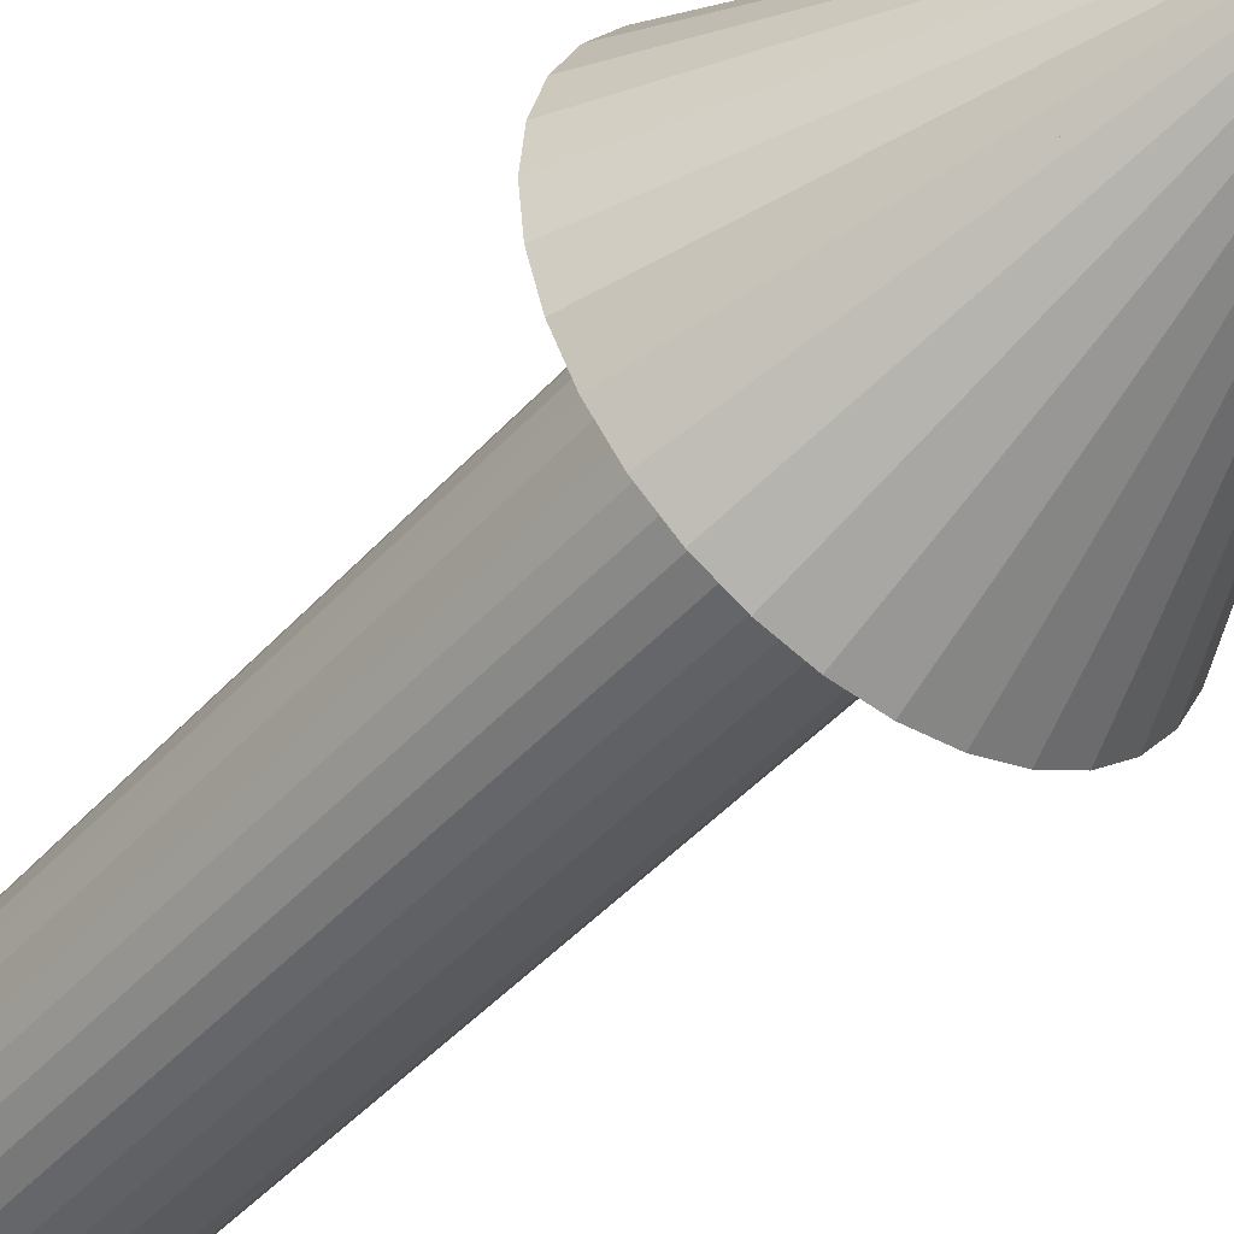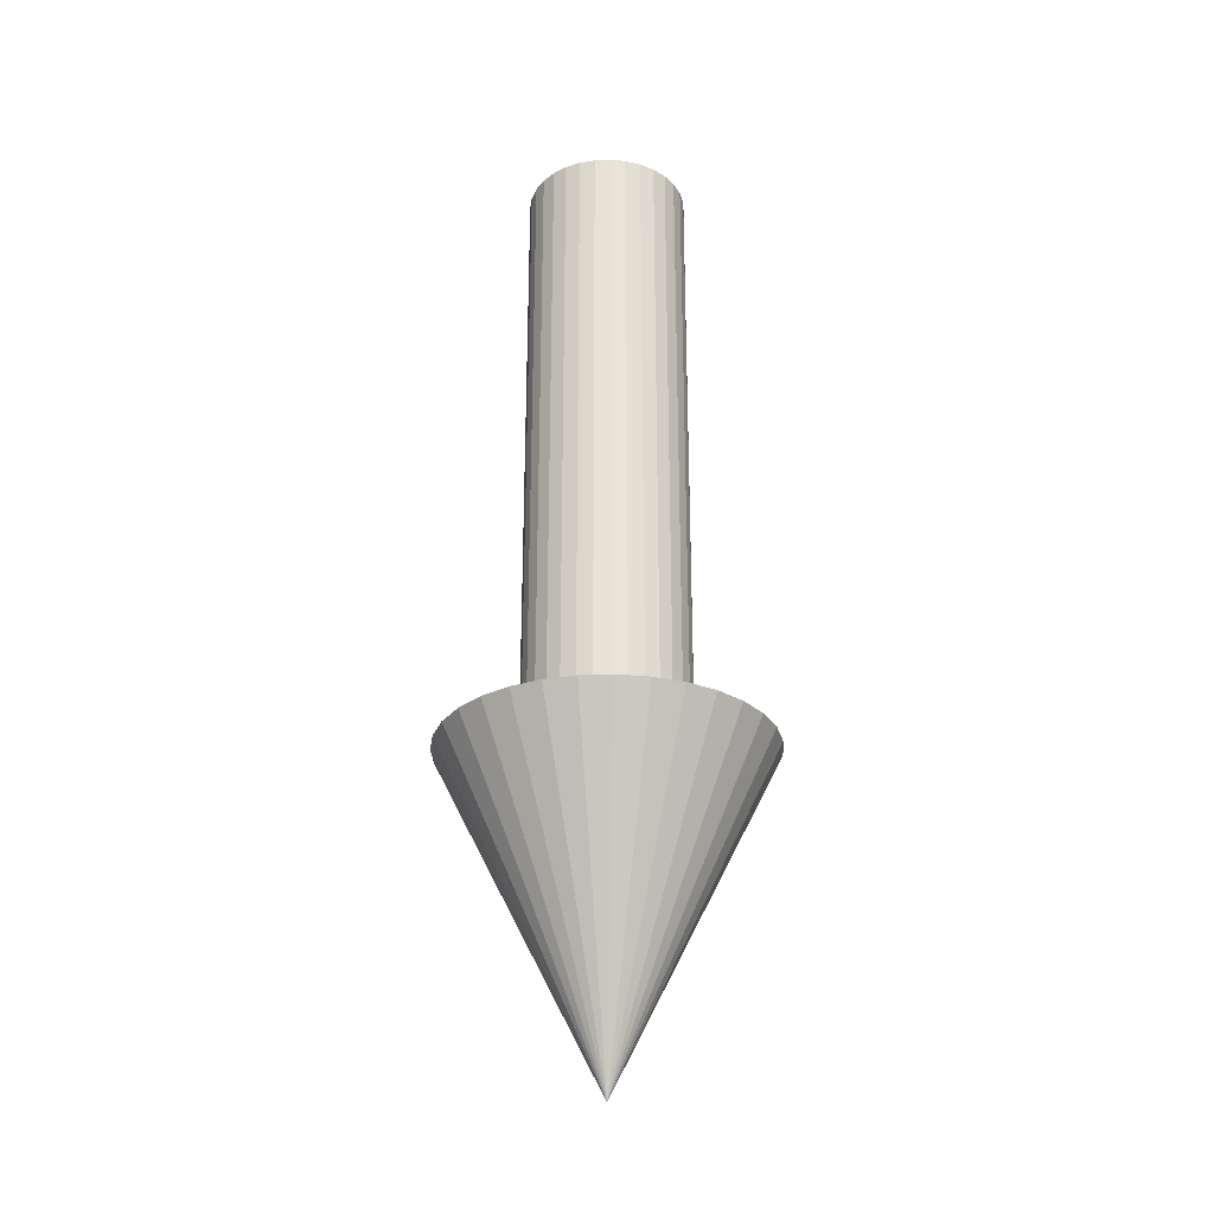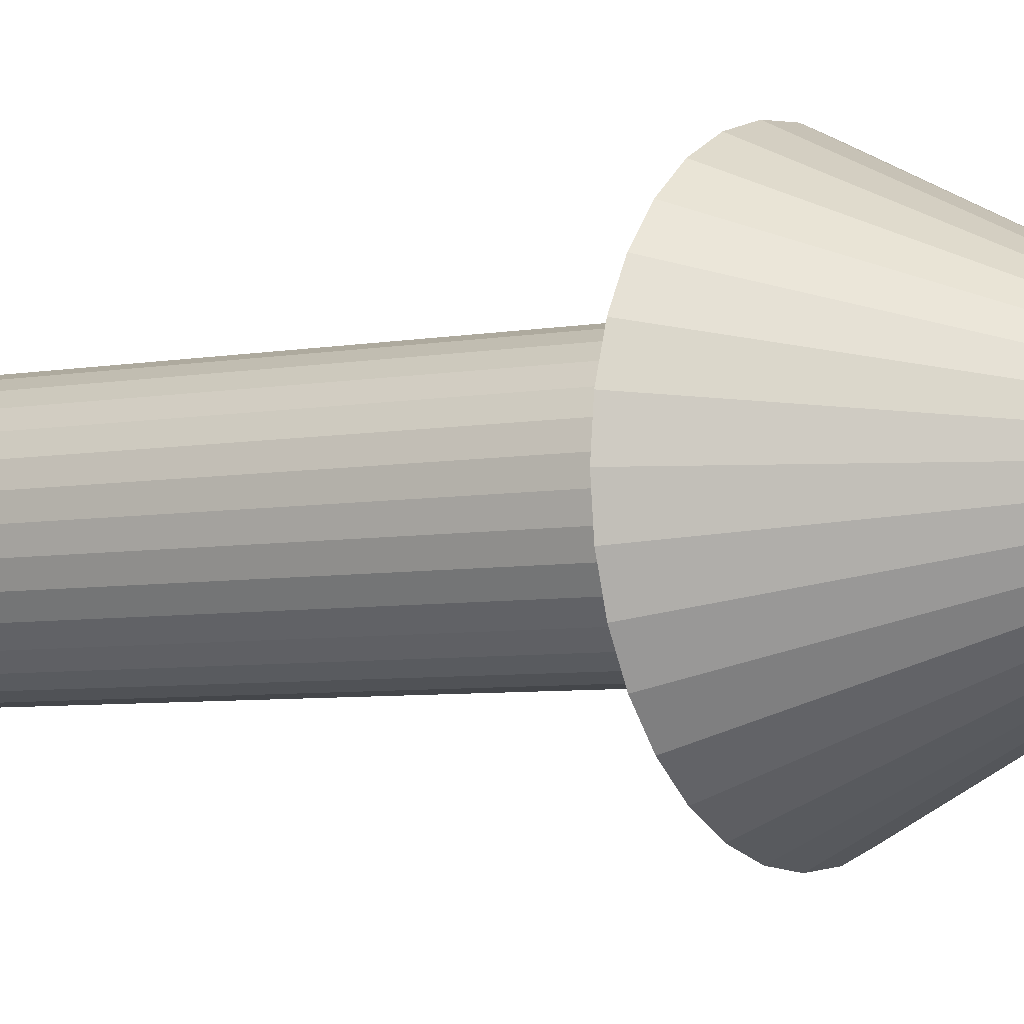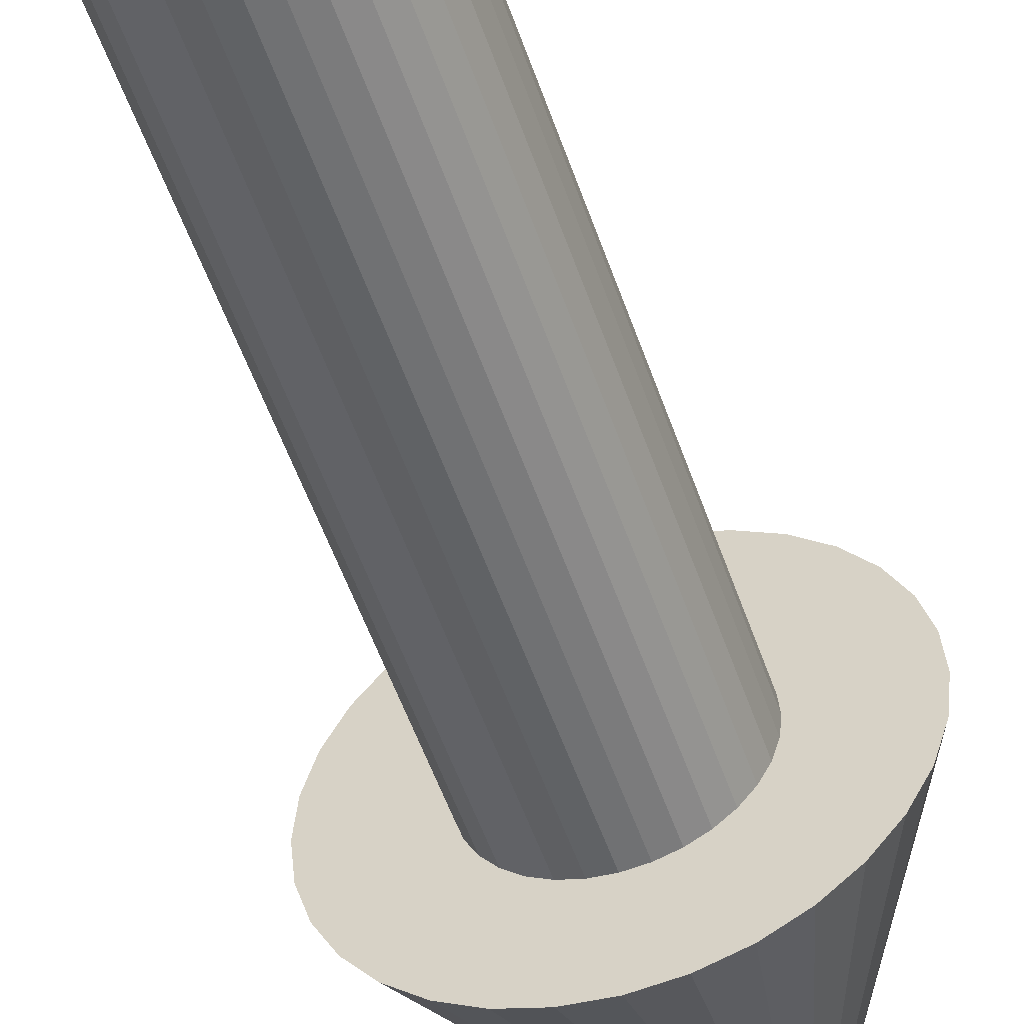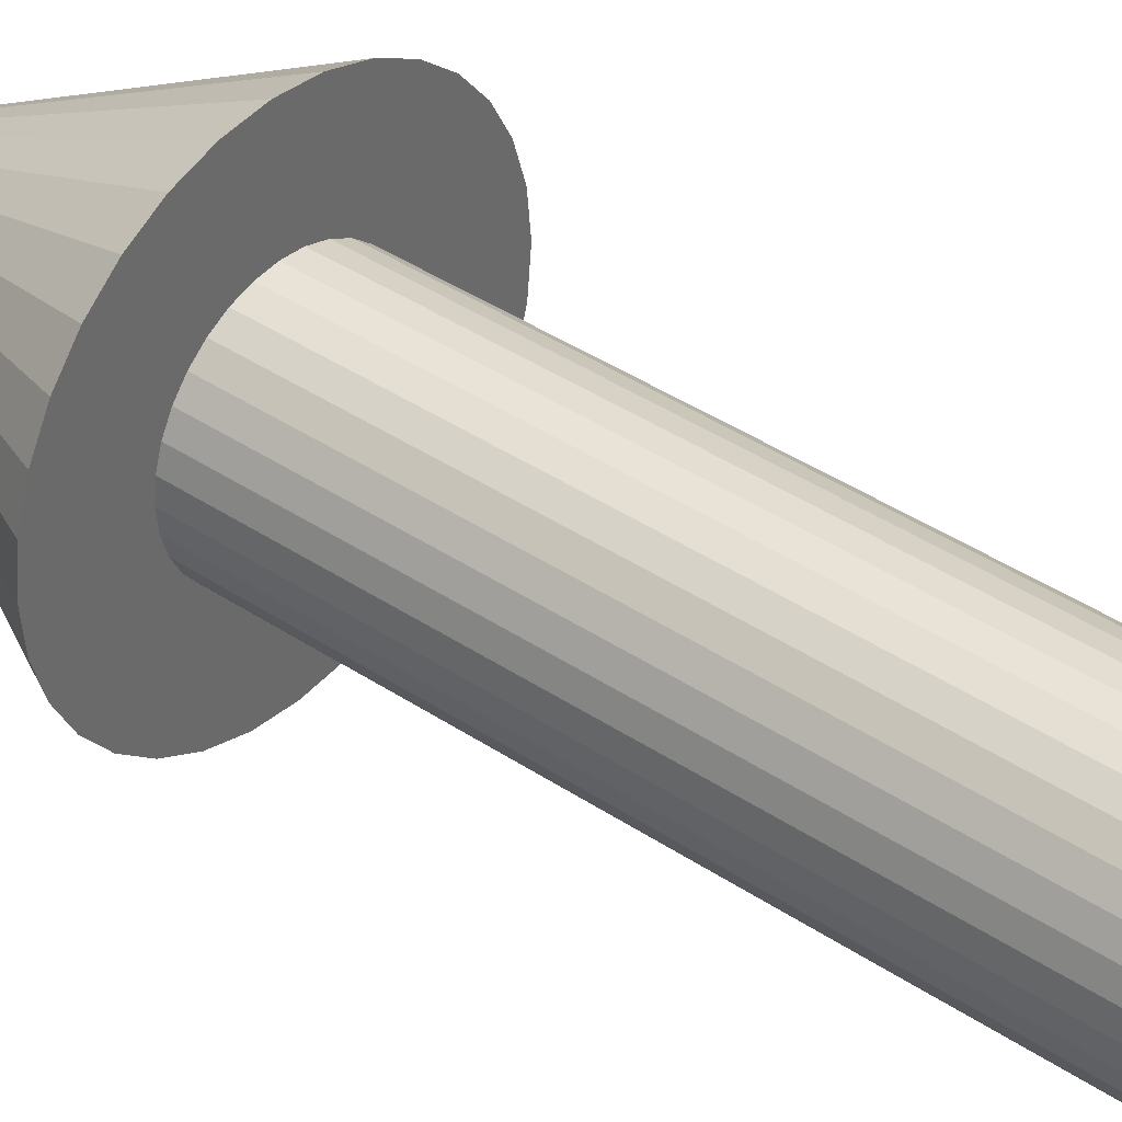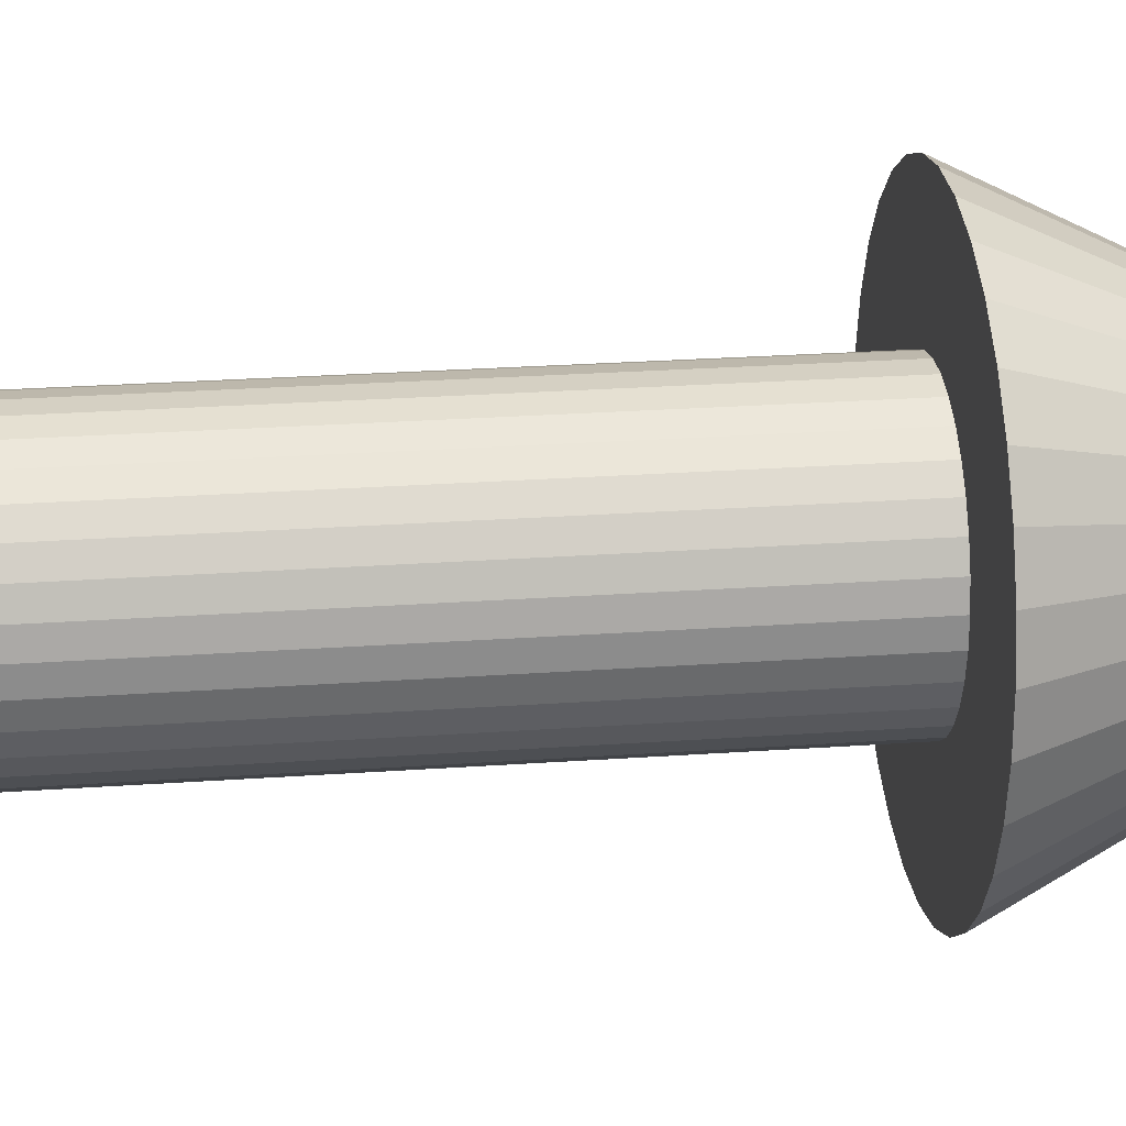
<metadata>
{"format":"obj","ext":"obj","renderer":"f3d","projection":"perspective","resolution":1024,"background":"white","views":[{"elev":-43.5,"azim":-38.0,"up":"+Z"},{"elev":-28.3,"azim":98.9,"up":"+Y"},{"elev":-4.7,"azim":-54.9,"up":"+Z"},{"elev":-52.9,"azim":-161.4,"up":"+Z"},{"elev":39.8,"azim":129.8,"up":"+Z"},{"elev":20.5,"azim":-98.0,"up":"+Z"}]}
</metadata>
<code>
o line.003
v -0.09766 0.4861 -0
v -0.09578 1.439 0.01905
v -0.09766 1.439 -0
v -0.09578 0.4861 0.01905
v -0.09022 1.439 0.03737
v -0.09022 0.4861 0.03737
v -0.0812 1.439 0.05425
v -0.0812 0.4861 0.05425
v -0.06906 1.439 0.06906
v -0.06906 0.4861 0.06906
v -0.05426 1.439 0.0812
v -0.05426 0.4861 0.0812
v -0.03737 1.439 0.09022
v -0.03737 0.4861 0.09022
v -0.01905 1.439 0.09578
v -0.01905 0.4861 0.09578
v 0 1.439 0.09766
v 0 0.4861 0.09766
v 0.01905 1.439 0.09578
v 0.01905 0.4861 0.09578
v 0.03737 1.439 0.09022
v 0.03737 0.4861 0.09022
v 0.05425 1.439 0.0812
v 0.05425 0.4861 0.0812
v 0.06905 1.439 0.06906
v 0.06905 0.4861 0.06906
v 0.0812 1.439 0.05426
v 0.0812 0.4861 0.05426
v 0.09022 1.439 0.03737
v 0.09022 0.4861 0.03737
v 0.09578 1.439 0.01905
v 0.09578 0.4861 0.01905
v 0.09766 1.439 -0
v 0.09766 0.4861 -0
v 0.09578 1.439 -0.01905
v 0.09578 0.4861 -0.01905
v 0.09022 1.439 -0.03737
v 0.09022 0.4861 -0.03737
v 0.0812 1.439 -0.05425
v 0.0812 0.4861 -0.05425
v 0.06905 1.439 -0.06906
v 0.06905 0.4861 -0.06906
v 0.05426 1.439 -0.0812
v 0.05426 0.4861 -0.0812
v 0.03737 1.439 -0.09022
v 0.03737 0.4861 -0.09022
v 0.01905 1.439 -0.09578
v 0.01905 0.4861 -0.09578
v 0 1.439 -0.09766
v 0 0.4861 -0.09766
v -0.01905 1.439 -0.09578
v -0.01905 0.4861 -0.09578
v -0.03737 1.439 -0.09022
v -0.03737 0.4861 -0.09022
v -0.05425 1.439 -0.0812
v -0.05425 0.4861 -0.0812
v -0.06906 1.439 -0.06906
v -0.06906 0.4861 -0.06906
v -0.0812 1.439 -0.05426
v -0.0812 0.4861 -0.05426
v -0.09022 1.439 -0.03737
v -0.09022 0.4861 -0.03737
v -0.09578 1.439 -0.01905
v -0.09578 0.4861 -0.01905
v -0.1953 0.6814 -0
v 0 0.2908 -0
v -0.1916 0.6814 0.0381
v -0.1804 0.6814 0.07474
v -0.1624 0.6814 0.1085
v -0.1381 0.6814 0.1381
v -0.1085 0.6814 0.1624
v -0.07474 0.6814 0.1804
v -0.0381 0.6814 0.1916
v 0 0.6814 0.1953
v 0.0381 0.6814 0.1916
v 0.07474 0.6814 0.1804
v 0.1085 0.6814 0.1624
v 0.1381 0.6814 0.1381
v 0.1624 0.6814 0.1085
v 0.1804 0.6814 0.07474
v 0.1916 0.6814 0.0381
v 0.1953 0.6814 -0
v 0.1916 0.6814 -0.0381
v 0.1804 0.6814 -0.07474
v 0.1624 0.6814 -0.1085
v 0.1381 0.6814 -0.1381
v 0.1085 0.6814 -0.1624
v 0.07474 0.6814 -0.1804
v 0.0381 0.6814 -0.1916
v 0 0.6814 -0.1953
v -0.0381 0.6814 -0.1916
v -0.07474 0.6814 -0.1804
v -0.1085 0.6814 -0.1624
v -0.1381 0.6814 -0.1381
v -0.1624 0.6814 -0.1085
v -0.1804 0.6814 -0.07474
v -0.1916 0.6814 -0.0381
f 1 2 3
f 4 5 2
f 6 7 5
f 8 9 7
f 10 11 9
f 12 13 11
f 14 15 13
f 16 17 15
f 18 19 17
f 20 21 19
f 22 23 21
f 24 25 23
f 26 27 25
f 28 29 27
f 30 31 29
f 32 33 31
f 34 35 33
f 36 37 35
f 38 39 37
f 40 41 39
f 42 43 41
f 44 45 43
f 46 47 45
f 48 49 47
f 50 51 49
f 52 53 51
f 54 55 53
f 56 57 55
f 58 59 57
f 60 61 59
f 38 22 6
f 62 63 61
f 64 3 63
f 55 63 31
f 1 4 2
f 4 6 5
f 6 8 7
f 8 10 9
f 10 12 11
f 12 14 13
f 14 16 15
f 16 18 17
f 18 20 19
f 20 22 21
f 22 24 23
f 24 26 25
f 26 28 27
f 28 30 29
f 30 32 31
f 32 34 33
f 34 36 35
f 36 38 37
f 38 40 39
f 40 42 41
f 42 44 43
f 44 46 45
f 46 48 47
f 48 50 49
f 50 52 51
f 52 54 53
f 54 56 55
f 56 58 57
f 58 60 59
f 60 62 61
f 6 4 1
f 1 64 62
f 62 60 58
f 58 56 62
f 56 54 62
f 54 52 46
f 52 50 46
f 50 48 46
f 46 44 42
f 42 40 46
f 40 38 46
f 38 36 30
f 36 34 30
f 34 32 30
f 30 28 26
f 26 24 30
f 24 22 30
f 22 20 18
f 18 16 14
f 14 12 10
f 10 8 14
f 8 6 14
f 6 1 54
f 1 62 54
f 22 18 6
f 18 14 6
f 54 46 38
f 38 30 22
f 6 54 38
f 62 64 63
f 64 1 3
f 63 3 7
f 3 2 7
f 2 5 7
f 7 9 11
f 11 13 15
f 15 17 23
f 17 19 23
f 19 21 23
f 23 25 27
f 27 29 31
f 31 33 35
f 35 37 39
f 39 41 43
f 43 45 39
f 45 47 39
f 47 49 55
f 49 51 55
f 51 53 55
f 55 57 59
f 59 61 55
f 61 63 55
f 7 11 15
f 23 27 31
f 31 35 39
f 63 7 31
f 7 15 31
f 15 23 31
f 31 39 47
f 47 55 31
f 65 66 67
f 67 66 68
f 68 66 69
f 69 66 70
f 70 66 71
f 71 66 72
f 72 66 73
f 73 66 74
f 74 66 75
f 75 66 76
f 76 66 77
f 77 66 78
f 78 66 79
f 79 66 80
f 80 66 81
f 81 66 82
f 82 66 83
f 83 66 84
f 84 66 85
f 85 66 86
f 86 66 87
f 87 66 88
f 88 66 89
f 89 66 90
f 90 66 91
f 91 66 92
f 92 66 93
f 93 66 94
f 94 66 95
f 95 66 96
f 96 66 97
f 97 66 65
f 89 93 97
f 97 65 69
f 65 67 69
f 67 68 69
f 69 70 71
f 71 72 69
f 72 73 69
f 73 74 77
f 74 75 77
f 75 76 77
f 77 78 79
f 79 80 77
f 80 81 77
f 81 82 85
f 82 83 85
f 83 84 85
f 85 86 87
f 87 88 85
f 88 89 85
f 89 90 93
f 90 91 93
f 91 92 93
f 93 94 95
f 95 96 93
f 96 97 93
f 97 69 73
f 73 77 97
f 77 81 97
f 81 85 97
f 85 89 97

</code>
